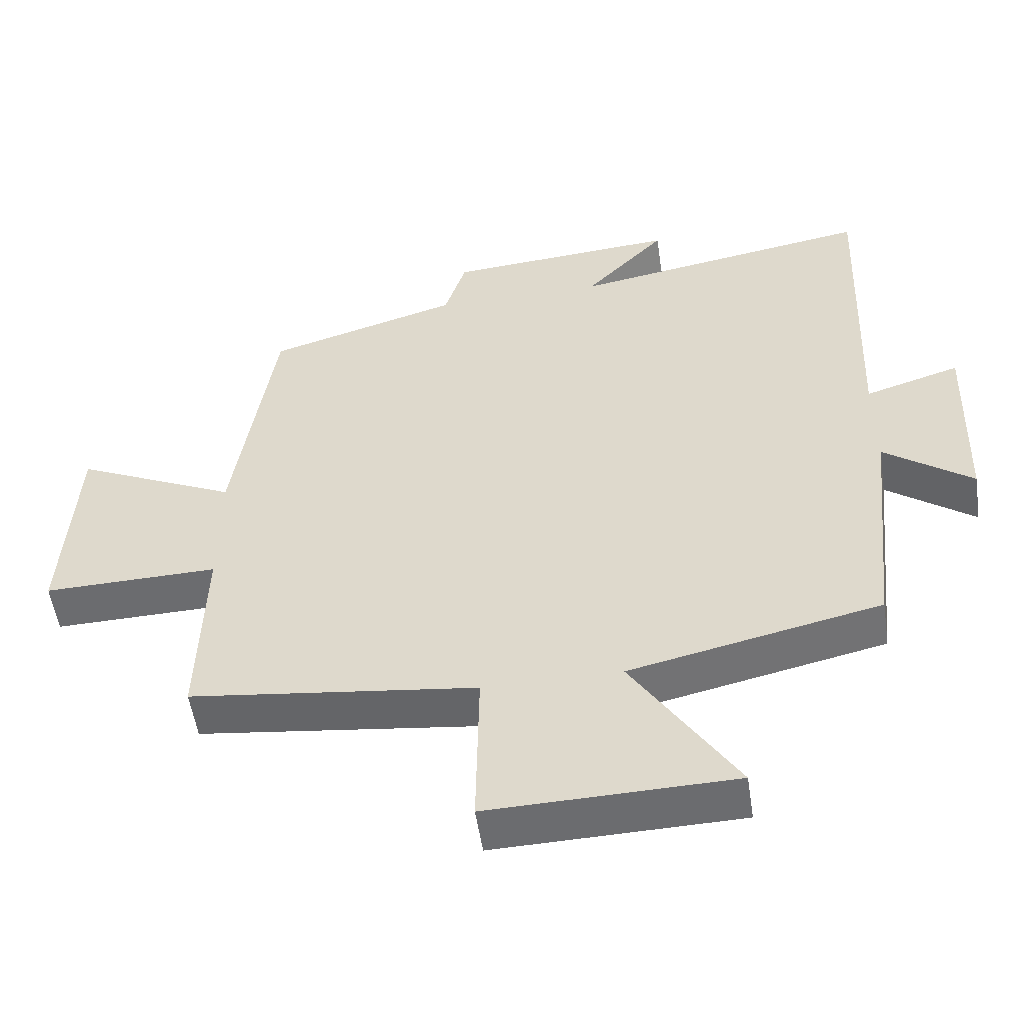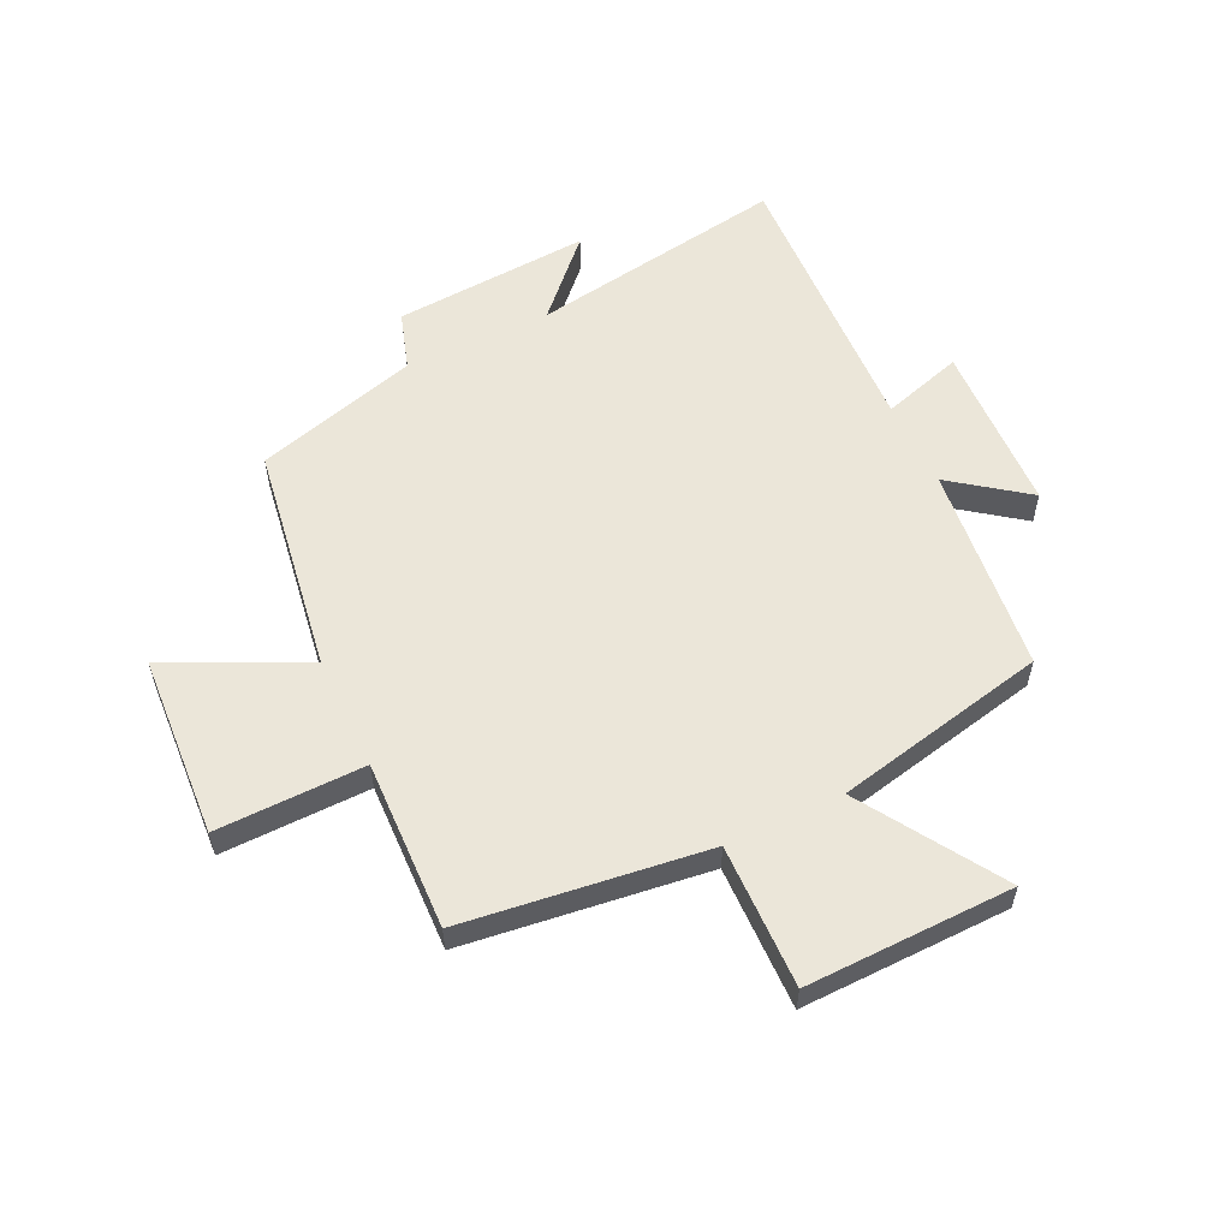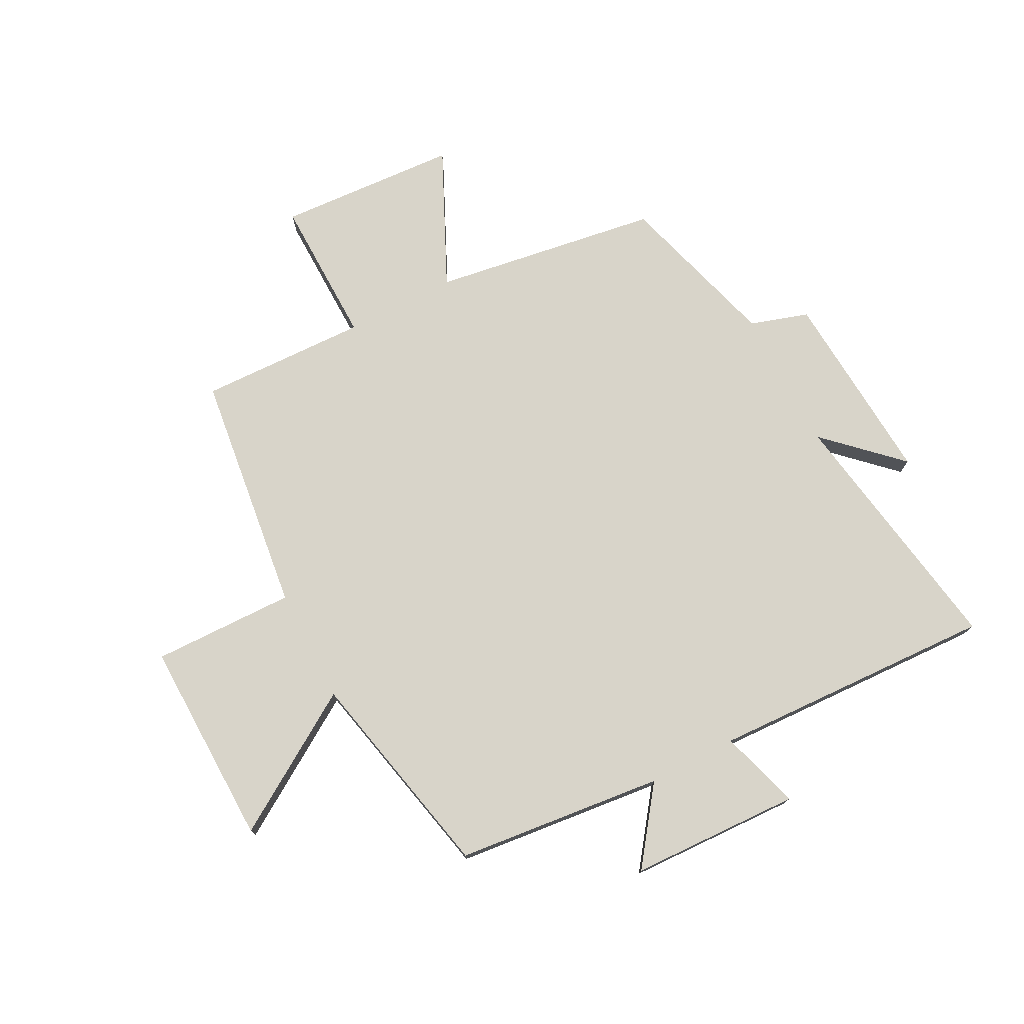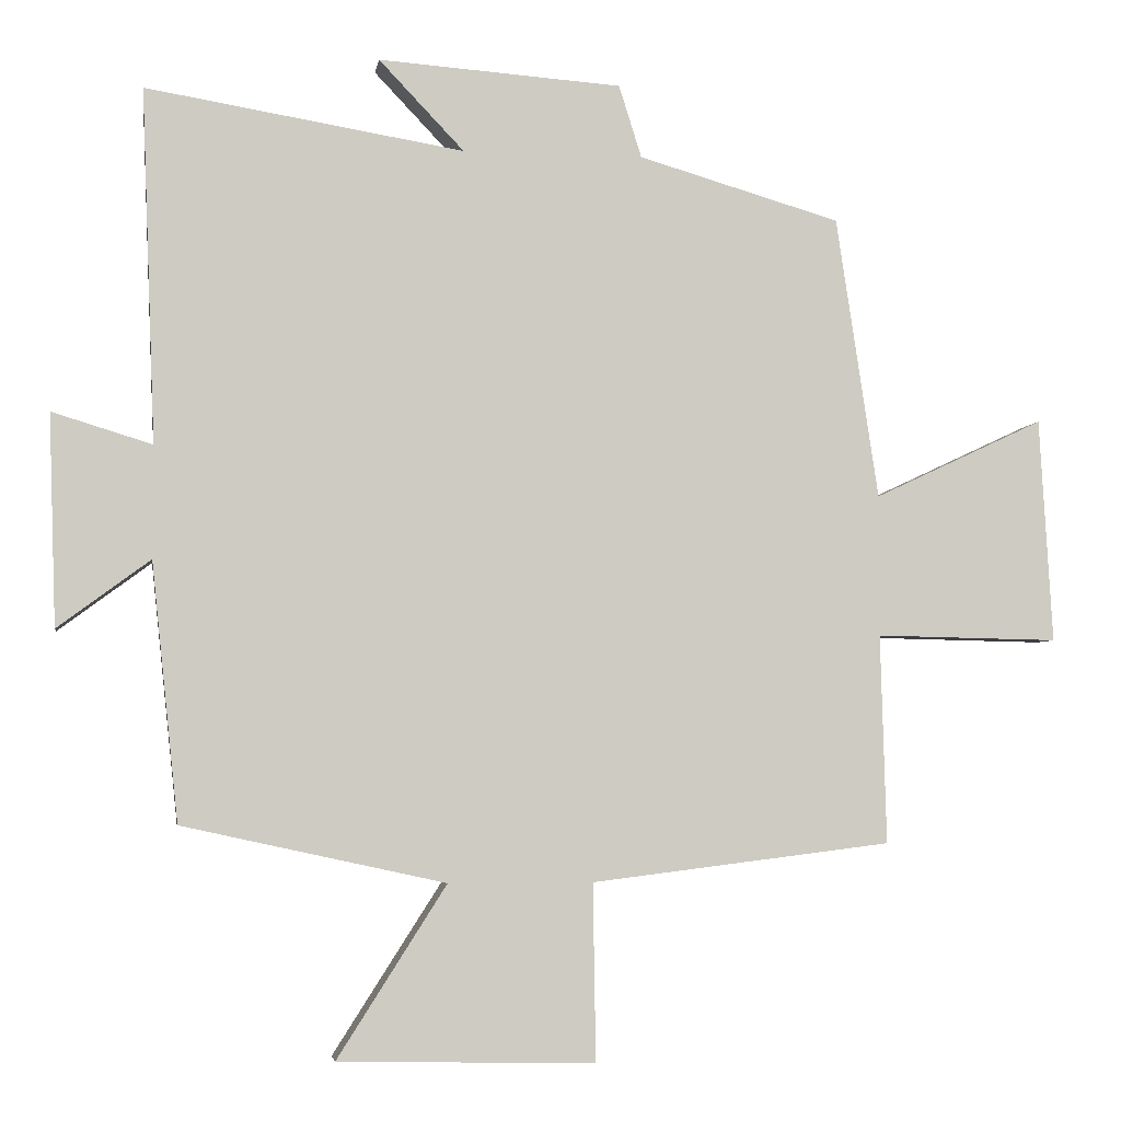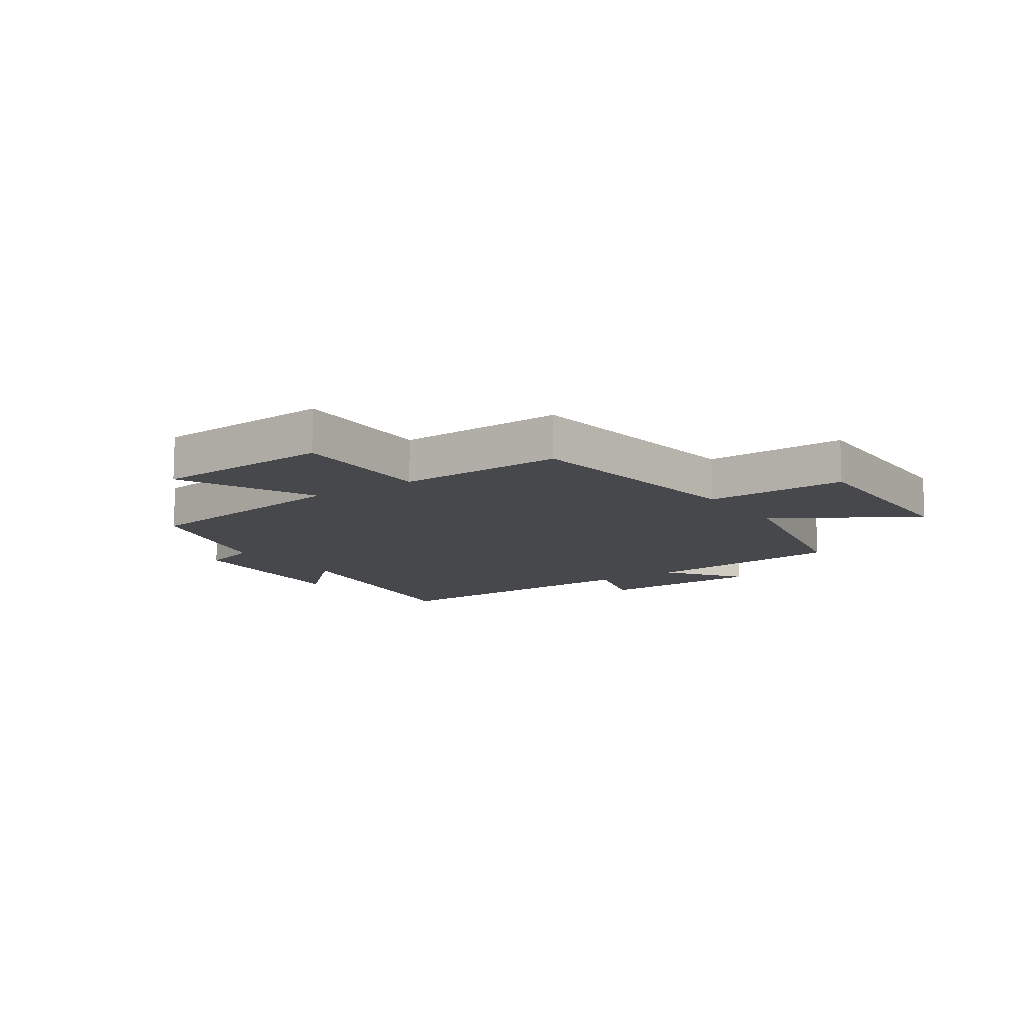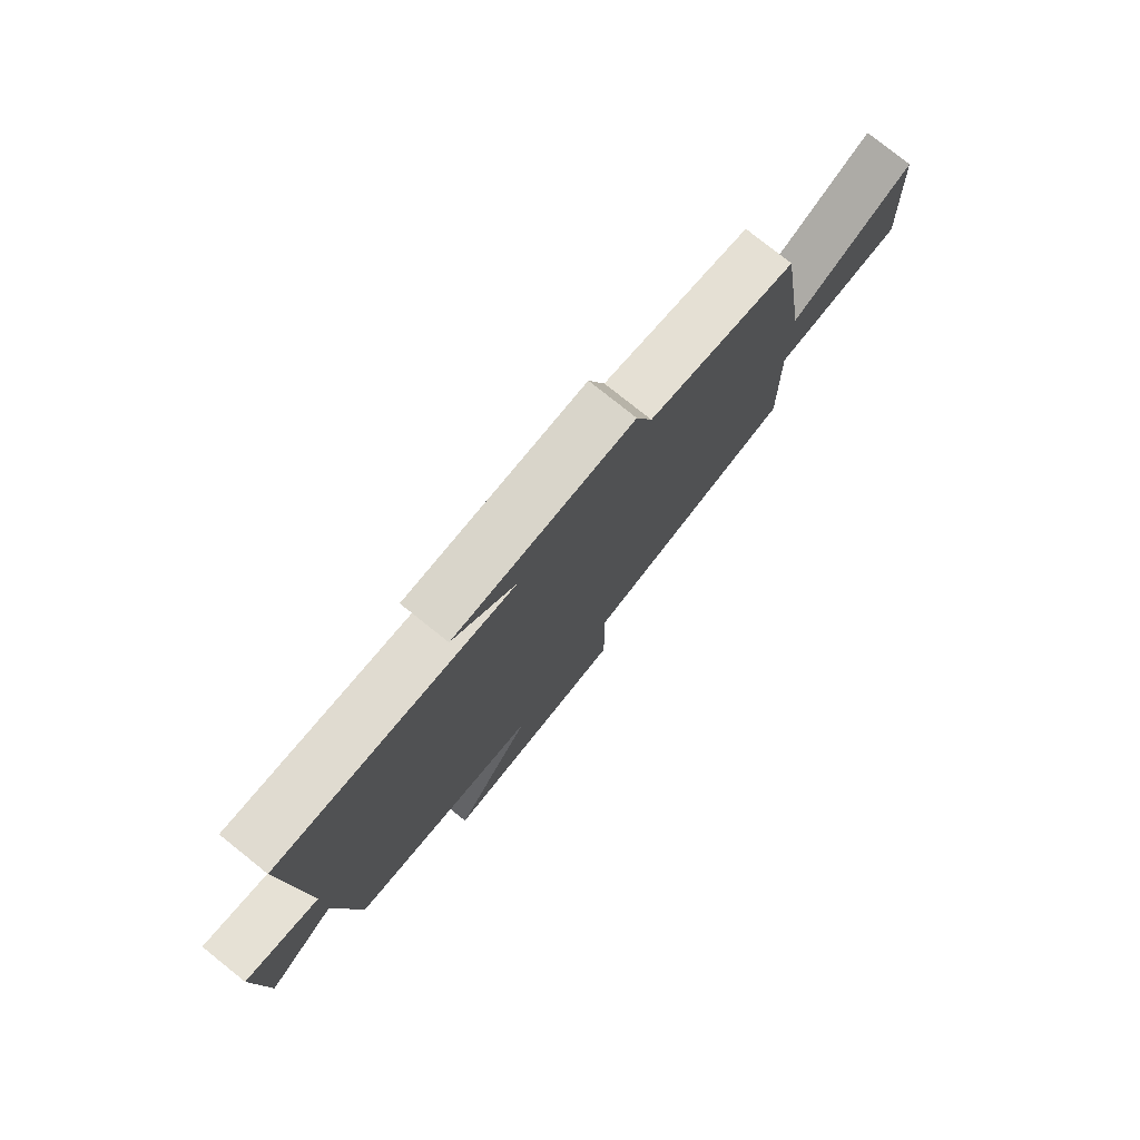
<metadata>
{"format":"obj","ext":"obj","renderer":"f3d","projection":"perspective","resolution":1024,"background":"white","views":[{"elev":-53.4,"azim":-171.6,"up":"+Z"},{"elev":56.9,"azim":154.7,"up":"+Y"},{"elev":75.6,"azim":-117.4,"up":"+Y"},{"elev":-4.2,"azim":-8.7,"up":"+Z"},{"elev":-11.4,"azim":124.6,"up":"+Y"},{"elev":78.3,"azim":-51.4,"up":"+Z"}]}
</metadata>
<code>
v 0.508 0.07 -0.449
v 0.096 0.07 -0.5
v 0.1 0.07 -0.743
v -0.252 0.07 -0.735
v -0.102 0.07 -0.5
v -0.463 0.07 -0.421
v -0.5 0.07 -0.067
v -0.627 0.07 -0.161
v -0.637 0.07 0.129
v -0.5 0.07 0.087
v -0.519 0.07 0.572
v -0.083 0.07 0.5
v -0.2 0.07 0.623
v 0.134 0.07 0.599
v 0.165 0.07 0.5
v 0.442 0.07 0.419
v 0.5 0.07 0.032
v 0.733 0.07 0.141
v 0.751 0.07 -0.167
v 0.5 0.07 -0.162
v 0.508 0 -0.449
v 0.096 0 -0.5
v 0.1 0 -0.743
v -0.252 0 -0.735
v -0.102 0 -0.5
v -0.463 0 -0.421
v -0.5 0 -0.067
v -0.627 0 -0.161
v -0.637 0 0.129
v -0.5 0 0.087
v -0.519 0 0.572
v -0.083 0 0.5
v -0.2 0 0.623
v 0.134 0 0.599
v 0.165 0 0.5
v 0.442 0 0.419
v 0.5 0 0.032
v 0.733 0 0.141
v 0.751 0 -0.167
v 0.5 0 -0.162
f 17 18 19 20
f 15 16 17 20
f 15 20 1 2
f 12 13 14 15
f 12 15 2
f 10 11 12 2
f 7 8 9 10
f 5 6 7 10
f 5 10 2 3
f 3 4 5
f 40 39 38 37
f 40 37 36 35
f 22 21 40 35
f 35 34 33 32
f 22 35 32
f 22 32 31 30
f 30 29 28 27
f 30 27 26 25
f 23 22 30 25
f 25 24 23
f 1 21 22 2
f 2 22 23 3
f 3 23 24 4
f 4 24 25 5
f 5 25 26 6
f 6 26 27 7
f 7 27 28 8
f 8 28 29 9
f 9 29 30 10
f 10 30 31 11
f 11 31 32 12
f 12 32 33 13
f 13 33 34 14
f 14 34 35 15
f 15 35 36 16
f 16 36 37 17
f 17 37 38 18
f 18 38 39 19
f 19 39 40 20
f 20 40 21 1

</code>
